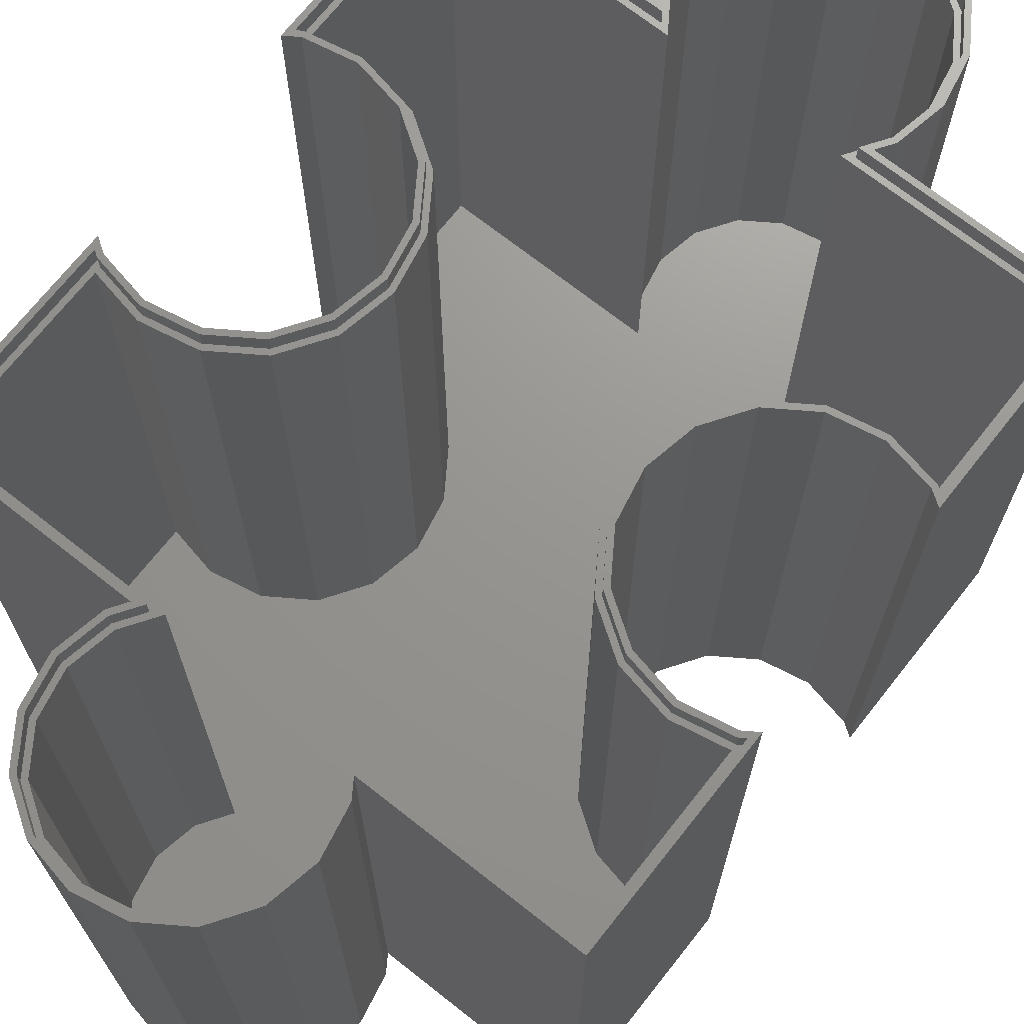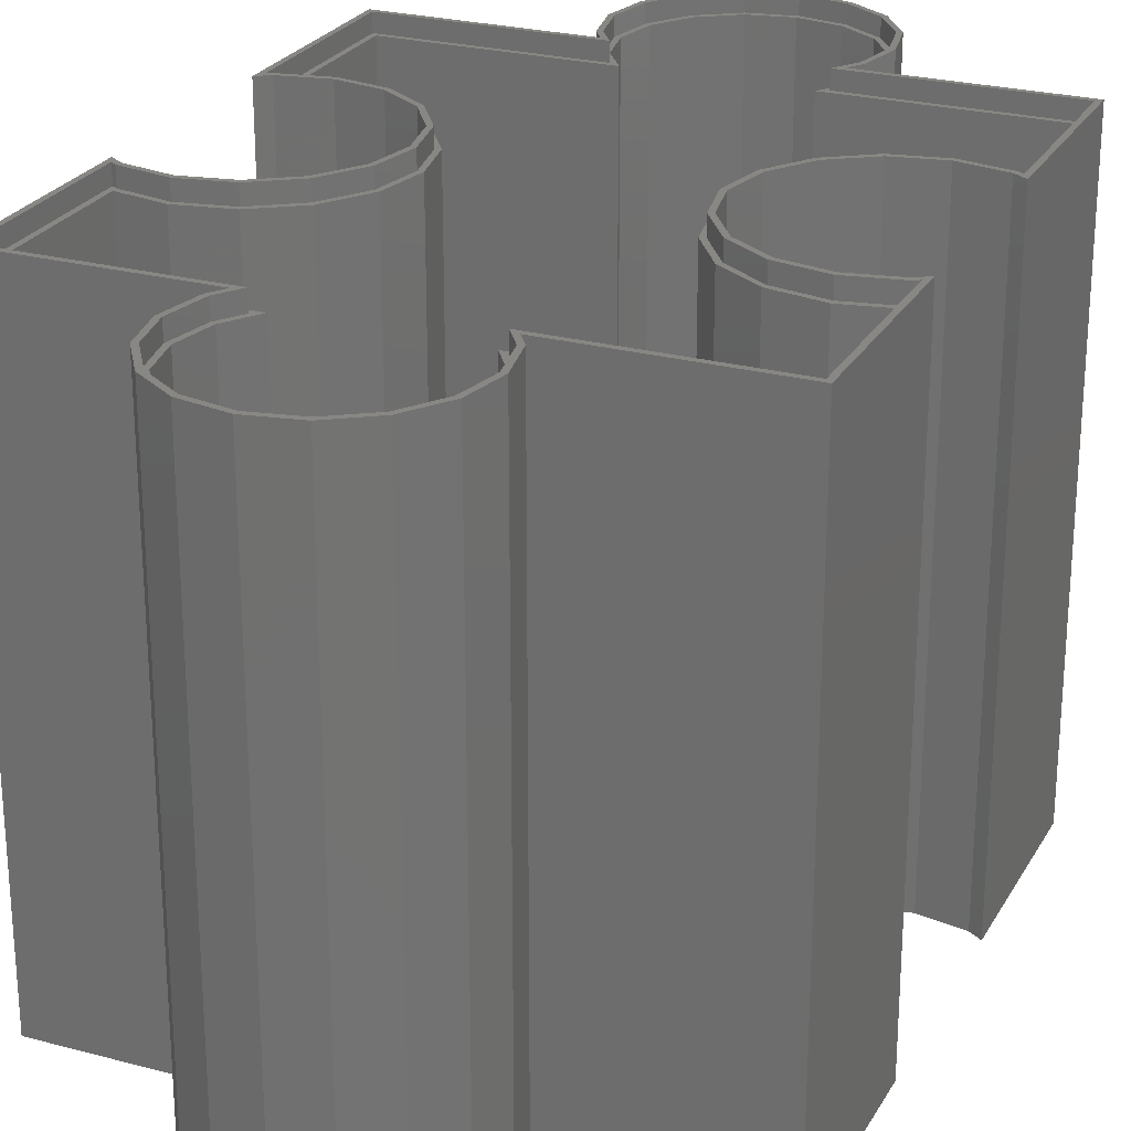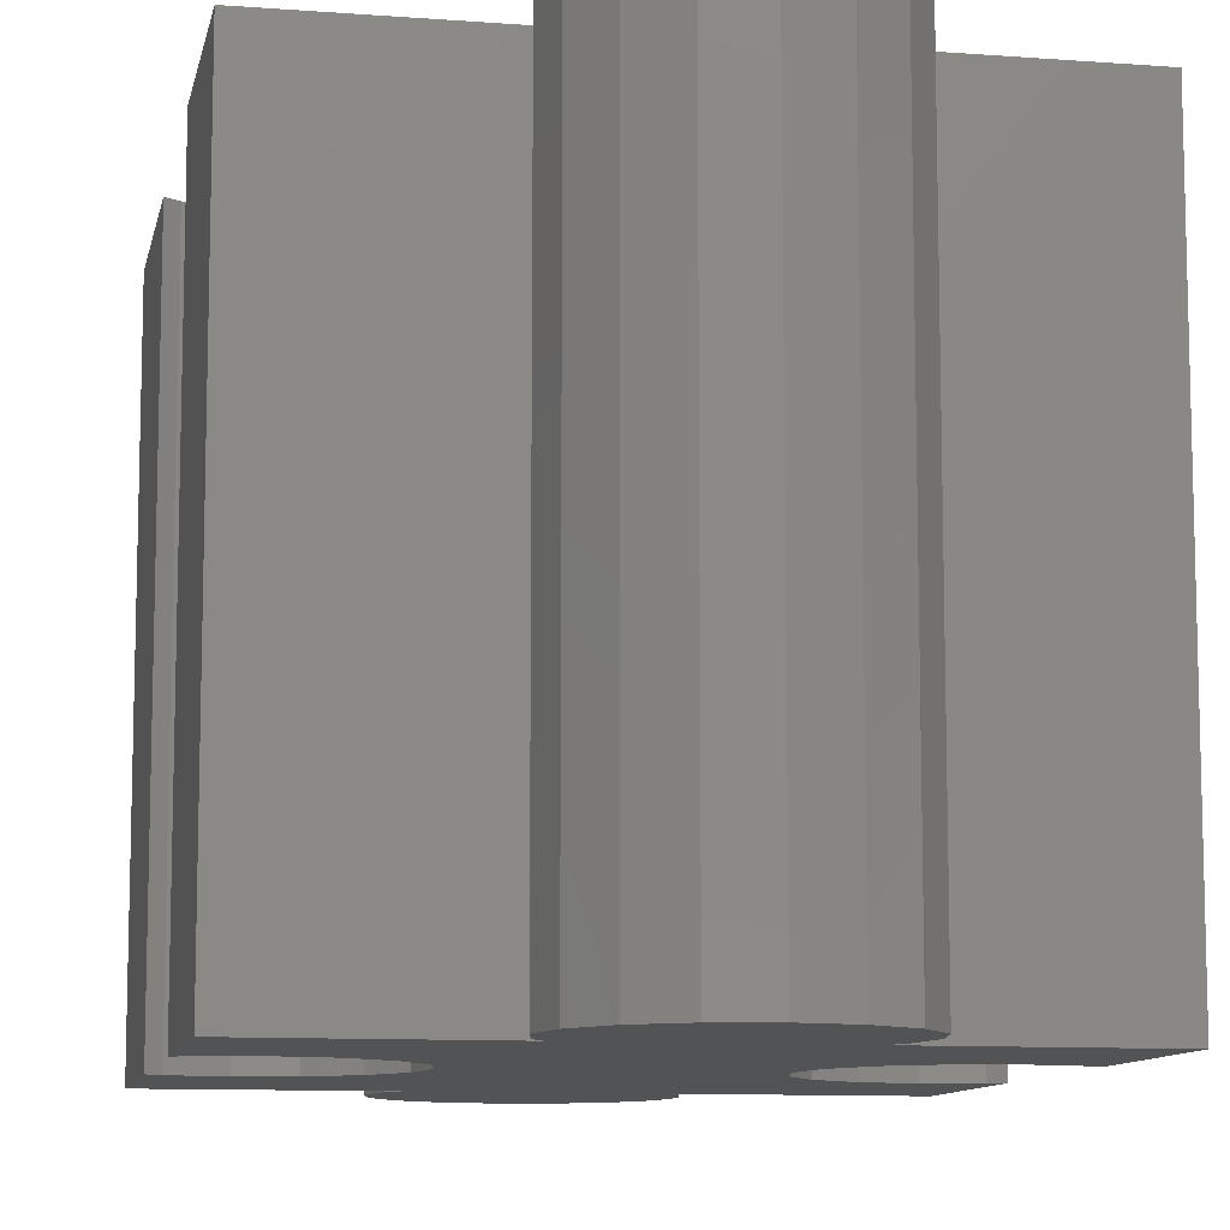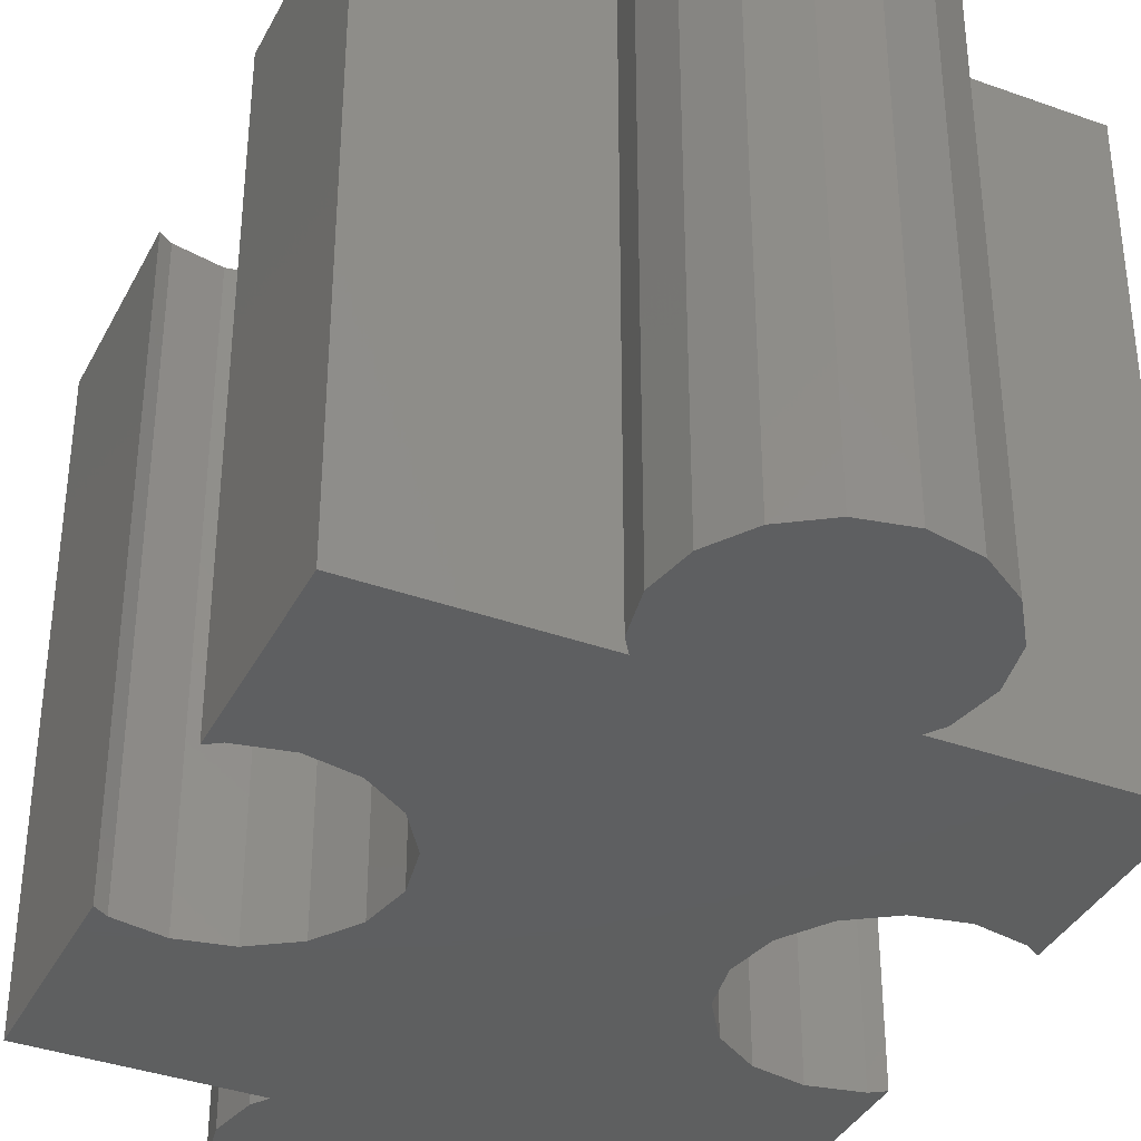
<metadata>
{"format":"stl","ext":"stl","renderer":"f3d","projection":"perspective","resolution":1024,"background":"white","views":[{"elev":70.5,"azim":-141.7,"up":"+Z"},{"elev":25.2,"azim":23.4,"up":"+Z"},{"elev":-10.1,"azim":168.9,"up":"+Z"},{"elev":-37.4,"azim":155.2,"up":"+Z"}]}
</metadata>
<code>
# stl→obj: 328 verts, 652 faces
v 8.316 -24.93 0
v 9.925 -30 0
v 9.169 -33.8 0
v 9.169 -26.2 0
v -8.316 -24.93 0
v 7.018 -37.02 0
v 24.93 -24.93 0
v 23.86 -9.308 0
v 24.93 -8.593 0
v 20 -10.07 0
v 16.14 -9.308 0
v 10.69 -3.856 0
v 9.925 0 0
v 12.88 -7.124 0
v 23.86 9.308 0
v 24.93 24.93 0
v 24.93 8.593 0
v 20 10.07 0
v 8.316 24.93 0
v 16.14 9.308 0
v 12.88 7.124 0
v 10.69 3.856 0
v 9.925 30 0
v 9.169 26.2 0
v 9.169 33.8 0
v 7.018 37.02 0
v -9.925 0 0
v 3.798 -39.17 0
v -10.69 3.856 0
v 0 -39.92 0
v -8.316 24.93 0
v -3.798 -39.17 0
v -7.018 -37.02 0
v -10.69 -3.856 0
v 3.798 39.17 0
v 0 39.92 0
v -9.169 -33.8 0
v -9.925 -30 0
v -9.169 -26.2 0
v -3.798 39.17 0
v -12.88 -7.124 0
v -16.14 -9.308 0
v -20 -10.07 0
v -24.93 -24.93 0
v -23.86 -9.308 0
v -24.93 -8.593 0
v -7.018 37.02 0
v -9.925 30 0
v -9.169 26.2 0
v -9.169 33.8 0
v -12.88 7.124 0
v -16.14 9.308 0
v -20 10.07 0
v -24.93 24.93 0
v -23.86 9.308 0
v -24.93 8.593 0
v 9.169 33.8 50.45
v 9.475 30 50.45
v 9.925 30 50.45
v 8.754 33.63 50.45
v 7.018 37.02 50.45
v 6.7 36.7 50.45
v 3.798 39.17 50.45
v 3.626 38.75 50.45
v 0 39.92 50.45
v 0 39.48 50.45
v -3.626 38.75 50.45
v -3.798 39.17 50.45
v -6.7 36.7 50.45
v -7.018 37.02 50.45
v -8.754 33.63 50.45
v -9.169 33.8 50.45
v -9.475 30 50.45
v -9.925 30 50.45
v 9.169 26.2 50.45
v 8.754 26.37 50.45
v 8.316 24.93 50.45
v 7.485 24.48 50.45
v 24.48 9.425 50.45
v 24.93 24.93 50.45
v 24.48 24.48 50.45
v 24.93 8.593 50.45
v 23.86 9.308 50.45
v 24.03 9.724 50.45
v 20 10.53 50.45
v 20 10.07 50.45
v 16.14 9.308 50.45
v 15.97 9.724 50.45
v 12.88 7.124 50.45
v 12.56 7.442 50.45
v 10.69 3.856 50.45
v 10.28 4.028 50.45
v 9.925 0 50.45
v 9.475 0 50.45
v 24.93 -8.593 50.45
v 24.48 -9.425 50.45
v 24.93 -24.93 50.45
v 23.86 -9.308 50.45
v 24.03 -9.724 50.45
v 20 -10.07 50.45
v 20 -10.53 50.45
v 16.14 -9.308 50.45
v 15.97 -9.724 50.45
v 12.88 -7.124 50.45
v 12.56 -7.442 50.45
v 10.69 -3.856 50.45
v 10.28 -4.028 50.45
v 24.48 -24.48 50.45
v 8.316 -24.93 50.45
v 7.485 -24.48 50.45
v 9.169 -26.2 50.45
v 9.475 -30 50.45
v 9.925 -30 50.45
v 8.754 -26.37 50.45
v 9.169 -33.8 50.45
v 8.754 -33.63 50.45
v 7.018 -37.02 50.45
v 6.7 -36.7 50.45
v 3.798 -39.17 50.45
v 3.626 -38.75 50.45
v 0 -39.48 50.45
v 0 -39.92 50.45
v -3.626 -38.75 50.45
v -3.798 -39.17 50.45
v -6.7 -36.7 50.45
v -7.018 -37.02 50.45
v -8.754 -33.63 50.45
v -9.169 -33.8 50.45
v -9.475 -30 50.45
v -9.925 -30 50.45
v -24.48 -24.48 50.45
v -8.316 -24.93 50.45
v -7.485 -24.48 50.45
v -24.93 -24.93 50.45
v -24.48 -9.425 50.45
v -8.754 -26.37 50.45
v -9.169 -26.2 50.45
v -8.754 26.37 50.45
v -8.316 24.93 50.45
v -7.485 24.48 50.45
v -9.169 26.2 50.45
v -24.48 24.48 50.45
v -24.93 24.93 50.45
v -24.48 9.425 50.45
v -10.28 4.028 50.45
v -9.925 0 50.45
v -9.475 0 50.45
v -10.69 3.856 50.45
v -12.56 7.442 50.45
v -12.88 7.124 50.45
v -15.97 9.724 50.45
v -16.14 9.308 50.45
v -20 10.53 50.45
v -20 10.07 50.45
v -23.86 9.308 50.45
v -24.03 9.724 50.45
v -24.93 8.593 50.45
v -10.28 -4.028 50.45
v -10.69 -3.856 50.45
v -12.56 -7.442 50.45
v -12.88 -7.124 50.45
v -15.97 -9.724 50.45
v -16.14 -9.308 50.45
v -20 -10.07 50.45
v -20 -10.53 50.45
v -23.86 -9.308 50.45
v -24.03 -9.724 50.45
v -24.93 -8.593 50.45
v 6.653 24.02 1.35
v 9.025 30 1.35
v 8.338 33.45 1.35
v 8.338 26.55 1.35
v -6.653 24.02 1.35
v 6.382 36.38 1.35
v 24.02 24.02 1.35
v 20 10.97 1.35
v 24.02 10.17 1.35
v 15.8 10.14 1.35
v 9.86 4.2 1.35
v 9.025 0 1.35
v 12.24 7.76 1.35
v 20 -10.97 1.35
v 24.02 -24.02 1.35
v 24.02 -10.17 1.35
v 15.8 -10.14 1.35
v 6.653 -24.02 1.35
v 12.24 -7.76 1.35
v 9.86 -4.2 1.35
v 9.025 -30 1.35
v 8.338 -26.55 1.35
v 8.338 -33.45 1.35
v 6.382 -36.38 1.35
v -9.025 0 1.35
v 3.454 38.34 1.35
v -9.86 -4.2 1.35
v 0 39.02 1.35
v -6.653 -24.02 1.35
v -3.454 38.34 1.35
v -9.86 4.2 1.35
v -6.382 36.38 1.35
v 3.454 -38.34 1.35
v 0 -39.02 1.35
v -3.454 -38.34 1.35
v -8.338 33.45 1.35
v -9.025 30 1.35
v -8.338 26.55 1.35
v -12.24 7.76 1.35
v -15.8 10.14 1.35
v -24.02 24.02 1.35
v -20 10.97 1.35
v -24.02 10.17 1.35
v -6.382 -36.38 1.35
v -9.025 -30 1.35
v -8.338 -26.55 1.35
v -8.338 -33.45 1.35
v -12.24 -7.76 1.35
v -15.8 -10.14 1.35
v -24.02 -24.02 1.35
v -20 -10.97 1.35
v -24.02 -10.17 1.35
v 6.7 -36.7 49
v 3.626 -38.75 49
v 8.754 -33.63 49
v 9.475 -30 49
v 8.754 -26.37 49
v 7.485 -24.48 49
v 24.48 -24.48 49
v 24.48 -9.425 49
v 24.03 -9.724 49
v 20 -10.53 49
v 15.97 -9.724 49
v 12.56 -7.442 49
v 10.28 -4.028 49
v 9.475 0 49
v 10.28 4.028 49
v 12.56 7.442 49
v 15.97 9.724 49
v 20 10.53 49
v 24.03 9.724 49
v 24.48 9.425 49
v 24.48 24.48 49
v 7.485 24.48 49
v 8.754 26.37 49
v 9.475 30 49
v 8.754 33.63 49
v 6.7 36.7 49
v 3.626 38.75 49
v 0 39.48 49
v -3.626 38.75 49
v -6.7 36.7 49
v -8.754 33.63 49
v -9.475 30 49
v -8.754 26.37 49
v -7.485 24.48 49
v -24.48 24.48 49
v -24.48 9.425 49
v -24.03 9.724 49
v -20 10.53 49
v -15.97 9.724 49
v -12.56 7.442 49
v -10.28 4.028 49
v -9.475 0 49
v -10.28 -4.028 49
v -12.56 -7.442 49
v -15.97 -9.724 49
v -20 -10.53 49
v -24.03 -9.724 49
v -24.48 -9.425 49
v -24.48 -24.48 49
v -7.485 -24.48 49
v -8.754 -26.37 49
v -9.475 -30 49
v -8.754 -33.63 49
v -6.7 -36.7 49
v -3.626 -38.75 49
v 0 -39.48 49
v 9.025 30 49
v 8.338 33.45 49
v 6.382 36.38 49
v 3.454 38.34 49
v 0 39.02 49
v -3.454 38.34 49
v -6.382 36.38 49
v -8.338 33.45 49
v -9.025 30 49
v 8.338 26.55 49
v 6.653 24.02 49
v 24.02 10.17 49
v 24.02 24.02 49
v 20 10.97 49
v 15.8 10.14 49
v 12.24 7.76 49
v 9.86 4.2 49
v 9.025 0 49
v 24.02 -10.17 49
v 20 -10.97 49
v 15.8 -10.14 49
v 12.24 -7.76 49
v 9.86 -4.2 49
v 24.02 -24.02 49
v 6.653 -24.02 49
v 9.025 -30 49
v 8.338 -26.55 49
v 8.338 -33.45 49
v 6.382 -36.38 49
v 3.454 -38.34 49
v 0 -39.02 49
v -3.454 -38.34 49
v -6.382 -36.38 49
v -8.338 -33.45 49
v -9.025 -30 49
v -9.86 4.2 49
v -9.025 0 49
v -12.24 7.76 49
v -15.8 10.14 49
v -20 10.97 49
v -24.02 10.17 49
v -9.86 -4.2 49
v -12.24 -7.76 49
v -15.8 -10.14 49
v -20 -10.97 49
v -24.02 -10.17 49
v -24.02 -24.02 49
v -6.653 -24.02 49
v -8.338 -26.55 49
v -8.338 26.55 49
v -6.653 24.02 49
v -24.02 24.02 49
f 1 2 3
f 2 1 4
f 5 1 6
f 6 1 3
f 7 8 9
f 7 10 8
f 1 10 7
f 10 1 11
f 12 1 13
f 14 1 12
f 11 1 14
f 15 16 17
f 18 16 15
f 19 18 20
f 19 20 21
f 18 19 16
f 22 19 21
f 13 19 22
f 19 13 1
f 19 23 24
f 23 19 25
f 19 26 25
f 1 27 19
f 5 6 28
f 29 19 27
f 5 28 30
f 31 19 29
f 5 30 32
f 19 31 26
f 5 32 33
f 1 5 34
f 35 31 36
f 37 5 33
f 38 5 37
f 5 38 39
f 36 31 40
f 1 34 27
f 5 41 34
f 5 42 41
f 5 43 42
f 44 43 5
f 43 44 45
f 45 44 46
f 40 31 47
f 48 31 49
f 31 50 47
f 31 48 50
f 26 31 35
f 51 31 29
f 52 31 51
f 53 31 52
f 54 53 55
f 54 55 56
f 53 54 31
f 57 58 59
f 57 60 58
f 61 60 57
f 61 62 60
f 63 62 61
f 63 64 62
f 65 64 63
f 65 66 64
f 65 67 66
f 68 67 65
f 68 69 67
f 70 69 68
f 70 71 69
f 72 71 70
f 72 73 71
f 73 72 74
f 58 75 59
f 76 75 58
f 76 77 75
f 77 76 78
f 79 80 81
f 77 81 80
f 81 77 78
f 80 79 82
f 83 79 84
f 79 83 82
f 85 83 84
f 85 86 83
f 85 87 86
f 88 87 85
f 88 89 87
f 90 89 88
f 90 91 89
f 92 91 90
f 92 93 91
f 93 92 94
f 95 96 97
f 98 96 95
f 96 98 99
f 100 99 98
f 100 101 99
f 102 101 100
f 102 103 101
f 104 103 102
f 104 105 103
f 106 105 104
f 106 107 105
f 93 107 106
f 107 93 94
f 108 97 96
f 108 109 97
f 109 108 110
f 111 112 113
f 111 114 112
f 109 114 111
f 114 109 110
f 112 115 113
f 116 115 112
f 116 117 115
f 118 117 116
f 118 119 117
f 120 119 118
f 121 119 120
f 121 122 119
f 123 122 121
f 123 124 122
f 125 124 123
f 125 126 124
f 127 126 125
f 127 128 126
f 129 128 127
f 128 129 130
f 131 132 133
f 131 134 132
f 135 134 131
f 132 136 133
f 137 136 132
f 137 129 136
f 129 137 130
f 138 139 140
f 138 141 139
f 73 141 138
f 141 73 74
f 139 142 140
f 142 143 144
f 143 142 139
f 145 146 147
f 145 148 146
f 149 148 145
f 149 150 148
f 151 150 149
f 151 152 150
f 153 152 151
f 153 154 152
f 153 155 154
f 156 155 153
f 144 155 156
f 144 157 155
f 157 144 143
f 146 158 147
f 159 158 146
f 159 160 158
f 161 160 159
f 161 162 160
f 163 162 161
f 164 162 163
f 164 165 162
f 166 165 164
f 166 167 165
f 166 135 167
f 134 135 168
f 168 135 166
f 28 117 119
f 117 28 6
f 117 3 115
f 3 117 6
f 115 2 113
f 2 115 3
f 113 4 111
f 4 113 2
f 111 1 109
f 1 111 4
f 1 97 109
f 97 1 7
f 97 9 95
f 9 97 7
f 9 98 95
f 98 9 8
f 8 100 98
f 100 8 10
f 10 102 100
f 102 10 11
f 11 104 102
f 104 11 14
f 104 12 106
f 12 104 14
f 106 13 93
f 13 106 12
f 93 22 91
f 22 93 13
f 91 21 89
f 21 91 22
f 21 87 89
f 87 21 20
f 20 86 87
f 86 20 18
f 18 83 86
f 83 18 15
f 15 82 83
f 82 15 17
f 82 16 80
f 16 82 17
f 16 77 80
f 77 16 19
f 77 24 75
f 24 77 19
f 75 23 59
f 23 75 24
f 59 25 57
f 25 59 23
f 57 26 61
f 26 57 25
f 26 63 61
f 63 26 35
f 35 65 63
f 65 35 36
f 36 68 65
f 68 36 40
f 40 70 68
f 70 40 47
f 50 70 47
f 70 50 72
f 48 72 50
f 72 48 74
f 49 74 48
f 74 49 141
f 31 141 49
f 141 31 139
f 31 143 139
f 143 31 54
f 56 143 54
f 143 56 157
f 56 155 157
f 155 56 55
f 55 154 155
f 154 55 53
f 53 152 154
f 152 53 52
f 52 150 152
f 150 52 51
f 29 150 51
f 150 29 148
f 27 148 29
f 148 27 146
f 34 146 27
f 146 34 159
f 41 159 34
f 159 41 161
f 41 163 161
f 163 41 42
f 42 164 163
f 164 42 43
f 43 166 164
f 166 43 45
f 45 168 166
f 168 45 46
f 44 168 46
f 168 44 134
f 44 132 134
f 132 44 5
f 39 132 5
f 132 39 137
f 38 137 39
f 137 38 130
f 37 130 38
f 130 37 128
f 33 128 37
f 128 33 126
f 33 124 126
f 124 33 32
f 32 122 124
f 122 32 30
f 30 119 122
f 119 30 28
f 169 170 171
f 170 169 172
f 173 169 174
f 174 169 171
f 175 176 177
f 175 178 176
f 169 178 175
f 179 169 180
f 181 169 179
f 178 169 181
f 182 183 184
f 185 183 182
f 186 185 187
f 185 186 183
f 188 186 187
f 180 186 188
f 186 180 169
f 186 189 190
f 189 186 191
f 186 192 191
f 169 193 186
f 173 174 194
f 195 186 193
f 173 194 196
f 197 186 195
f 173 196 198
f 169 173 199
f 173 198 200
f 192 197 201
f 202 197 203
f 204 173 200
f 205 173 204
f 173 205 206
f 201 197 202
f 169 199 193
f 173 207 199
f 173 208 207
f 209 208 173
f 208 209 210
f 210 209 211
f 203 197 212
f 213 197 214
f 197 215 212
f 197 213 215
f 186 197 192
f 216 197 195
f 217 197 216
f 218 217 219
f 218 219 220
f 217 218 197
f 221 120 118
f 120 221 222
f 221 116 223
f 116 221 118
f 223 112 224
f 112 223 116
f 224 114 225
f 114 224 112
f 225 110 226
f 110 225 114
f 227 110 108
f 110 227 226
f 227 96 228
f 96 227 108
f 229 96 99
f 96 229 228
f 230 99 101
f 99 230 229
f 231 101 103
f 101 231 230
f 232 103 105
f 103 232 231
f 232 107 233
f 107 232 105
f 233 94 234
f 94 233 107
f 234 92 235
f 92 234 94
f 235 90 236
f 90 235 92
f 237 90 88
f 90 237 236
f 238 88 85
f 88 238 237
f 239 85 84
f 85 239 238
f 240 84 79
f 84 240 239
f 240 81 241
f 81 240 79
f 242 81 78
f 81 242 241
f 242 76 243
f 76 242 78
f 243 58 244
f 58 243 76
f 244 60 245
f 60 244 58
f 245 62 246
f 62 245 60
f 247 62 64
f 62 247 246
f 248 64 66
f 64 248 247
f 249 66 67
f 66 249 248
f 250 67 69
f 67 250 249
f 71 250 69
f 250 71 251
f 73 251 71
f 251 73 252
f 138 252 73
f 252 138 253
f 140 253 138
f 253 140 254
f 255 140 142
f 140 255 254
f 144 255 142
f 255 144 256
f 257 144 156
f 144 257 256
f 258 156 153
f 156 258 257
f 259 153 151
f 153 259 258
f 260 151 149
f 151 260 259
f 145 260 149
f 260 145 261
f 147 261 145
f 261 147 262
f 158 262 147
f 262 158 263
f 160 263 158
f 263 160 264
f 265 160 162
f 160 265 264
f 266 162 165
f 162 266 265
f 267 165 167
f 165 267 266
f 268 167 135
f 167 268 267
f 131 268 135
f 268 131 269
f 270 131 133
f 131 270 269
f 136 270 133
f 270 136 271
f 129 271 136
f 271 129 272
f 127 272 129
f 272 127 273
f 125 273 127
f 273 125 274
f 275 125 123
f 125 275 274
f 276 123 121
f 123 276 275
f 222 121 120
f 121 222 276
f 245 277 244
f 245 278 277
f 246 278 245
f 246 279 278
f 247 279 246
f 247 280 279
f 248 280 247
f 248 281 280
f 248 282 281
f 249 282 248
f 249 283 282
f 250 283 249
f 250 284 283
f 251 284 250
f 251 285 284
f 285 251 252
f 277 243 244
f 286 243 277
f 286 242 243
f 242 286 287
f 288 240 241
f 288 241 289
f 242 289 241
f 289 242 287
f 240 288 239
f 238 288 290
f 288 238 239
f 290 237 238
f 291 237 290
f 291 236 237
f 292 236 291
f 292 235 236
f 293 235 292
f 293 234 235
f 234 293 294
f 230 295 229
f 230 296 295
f 231 296 230
f 231 297 296
f 232 297 231
f 232 298 297
f 233 298 232
f 233 299 298
f 234 299 233
f 299 234 294
f 295 228 229
f 228 295 227
f 300 227 295
f 300 226 227
f 226 300 301
f 225 302 224
f 225 303 302
f 226 303 225
f 303 226 301
f 302 223 224
f 304 223 302
f 304 221 223
f 305 221 304
f 305 222 221
f 306 222 305
f 307 222 306
f 307 276 222
f 308 276 307
f 308 275 276
f 309 275 308
f 309 274 275
f 310 274 309
f 310 273 274
f 311 273 310
f 273 311 272
f 312 262 313
f 312 261 262
f 314 261 312
f 314 260 261
f 315 260 314
f 315 259 260
f 316 259 315
f 316 258 259
f 317 258 316
f 258 317 257
f 262 318 313
f 263 318 262
f 263 319 318
f 264 319 263
f 264 320 319
f 265 320 264
f 266 320 265
f 266 321 320
f 266 322 321
f 268 322 267
f 267 322 266
f 323 270 324
f 269 322 268
f 323 269 270
f 322 269 323
f 270 325 324
f 271 325 270
f 271 311 325
f 311 271 272
f 326 254 327
f 326 253 254
f 285 253 326
f 253 285 252
f 254 328 327
f 255 317 328
f 255 328 254
f 317 255 256
f 317 256 257
f 203 309 308
f 309 203 212
f 309 215 310
f 215 309 212
f 310 213 311
f 213 310 215
f 311 214 325
f 214 311 213
f 325 197 324
f 197 325 214
f 197 323 324
f 323 197 218
f 323 220 322
f 220 323 218
f 220 321 322
f 321 220 219
f 219 320 321
f 320 219 217
f 217 319 320
f 319 217 216
f 319 195 318
f 195 319 216
f 318 193 313
f 193 318 195
f 313 199 312
f 199 313 193
f 312 207 314
f 207 312 199
f 207 315 314
f 315 207 208
f 208 316 315
f 316 208 210
f 210 317 316
f 317 210 211
f 317 209 328
f 209 317 211
f 209 327 328
f 327 209 173
f 327 206 326
f 206 327 173
f 326 205 285
f 205 326 206
f 285 204 284
f 204 285 205
f 284 200 283
f 200 284 204
f 200 282 283
f 282 200 198
f 198 281 282
f 281 198 196
f 196 280 281
f 280 196 194
f 194 279 280
f 279 194 174
f 171 279 174
f 279 171 278
f 170 278 171
f 278 170 277
f 172 277 170
f 277 172 286
f 169 286 172
f 286 169 287
f 169 289 287
f 289 169 175
f 177 289 175
f 289 177 288
f 177 290 288
f 290 177 176
f 176 291 290
f 291 176 178
f 178 292 291
f 292 178 181
f 179 292 181
f 292 179 293
f 180 293 179
f 293 180 294
f 188 294 180
f 294 188 299
f 187 299 188
f 299 187 298
f 187 297 298
f 297 187 185
f 185 296 297
f 296 185 182
f 182 295 296
f 295 182 184
f 183 295 184
f 295 183 300
f 183 301 300
f 301 183 186
f 190 301 186
f 301 190 303
f 189 303 190
f 303 189 302
f 191 302 189
f 302 191 304
f 192 304 191
f 304 192 305
f 192 306 305
f 306 192 201
f 201 307 306
f 307 201 202
f 202 308 307
f 308 202 203

</code>
